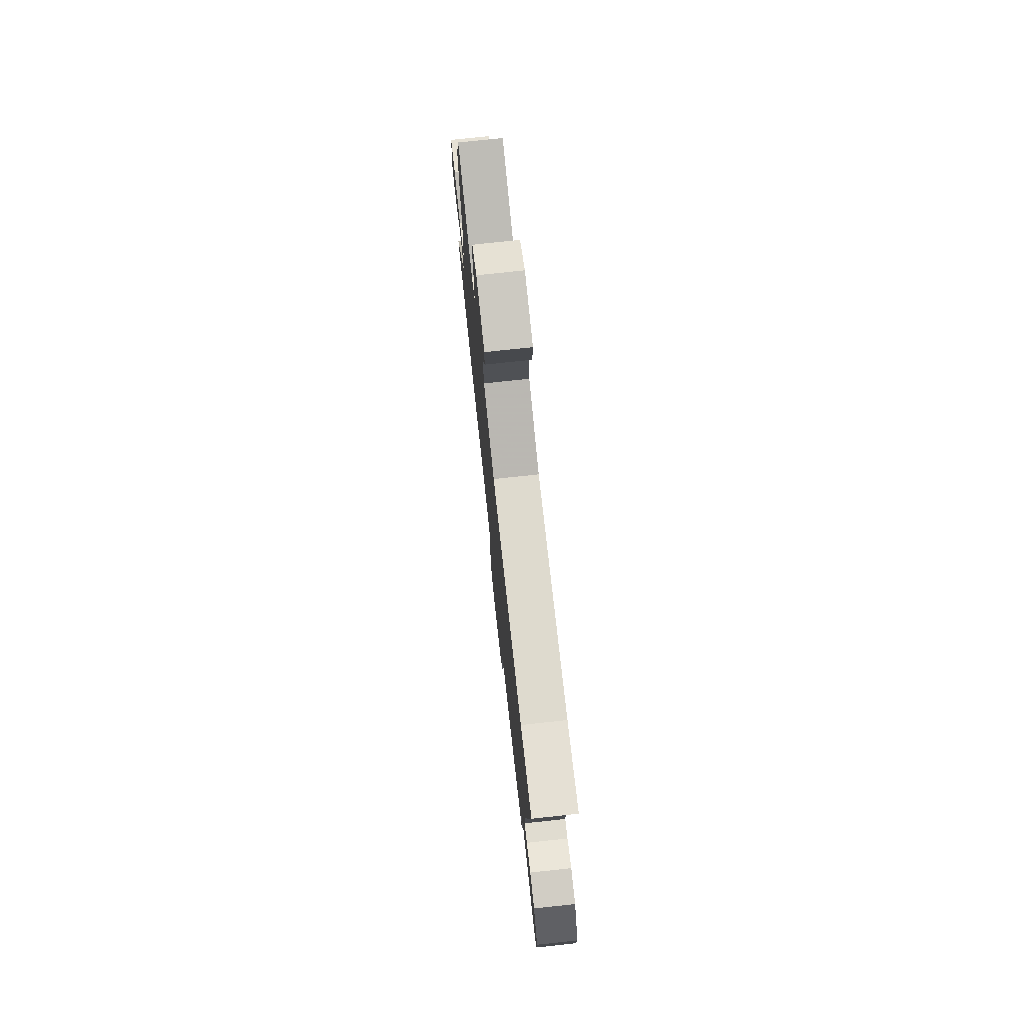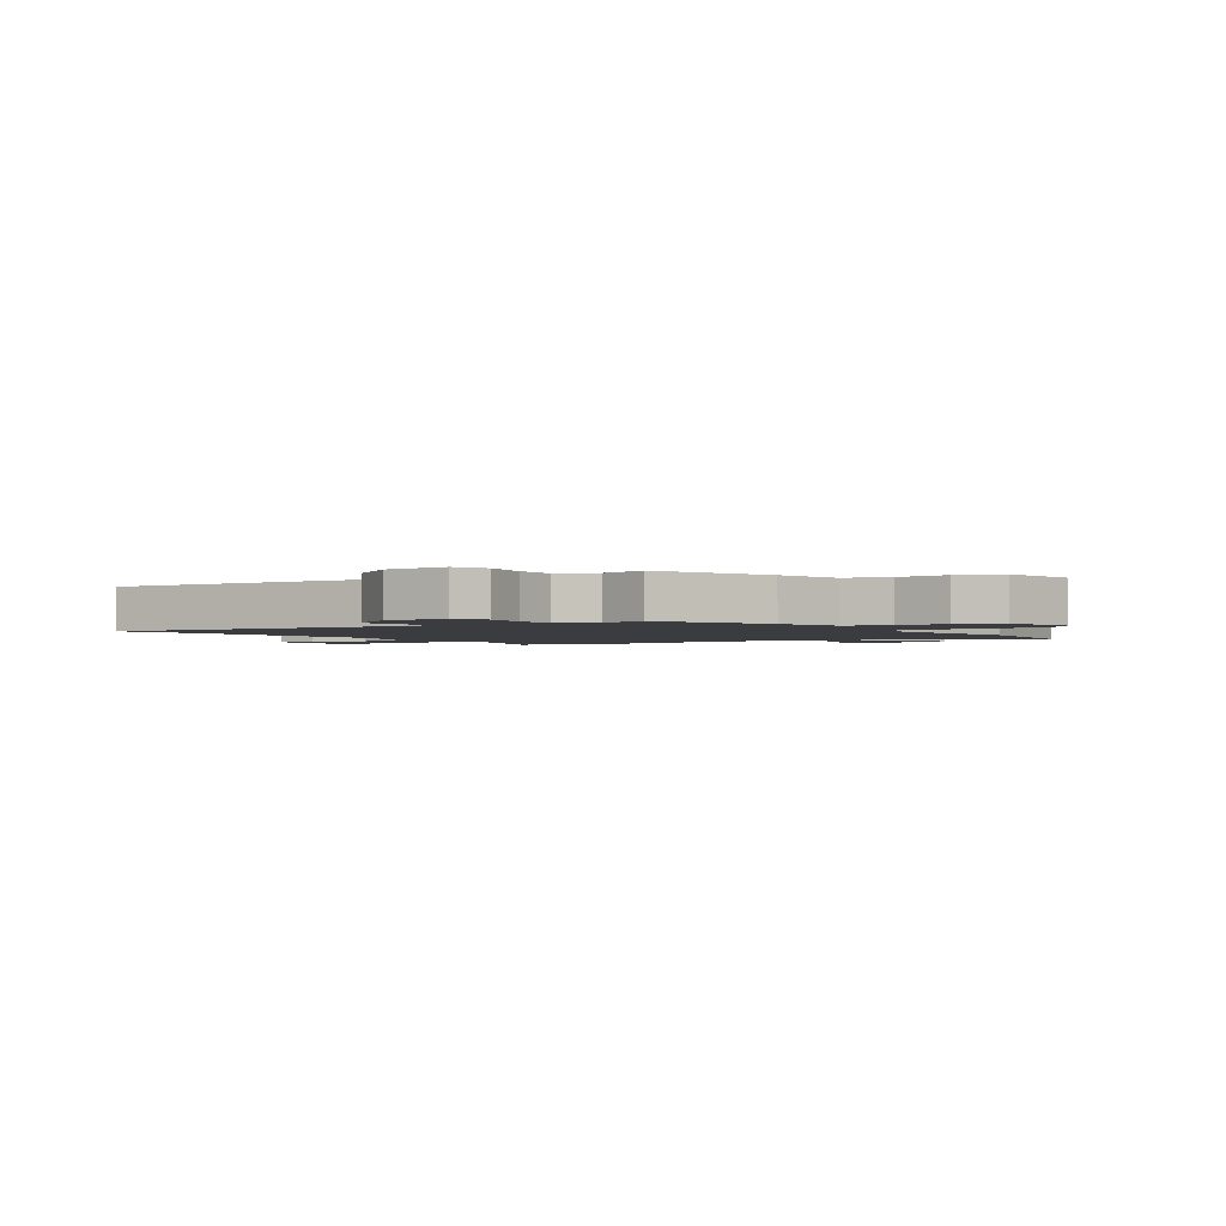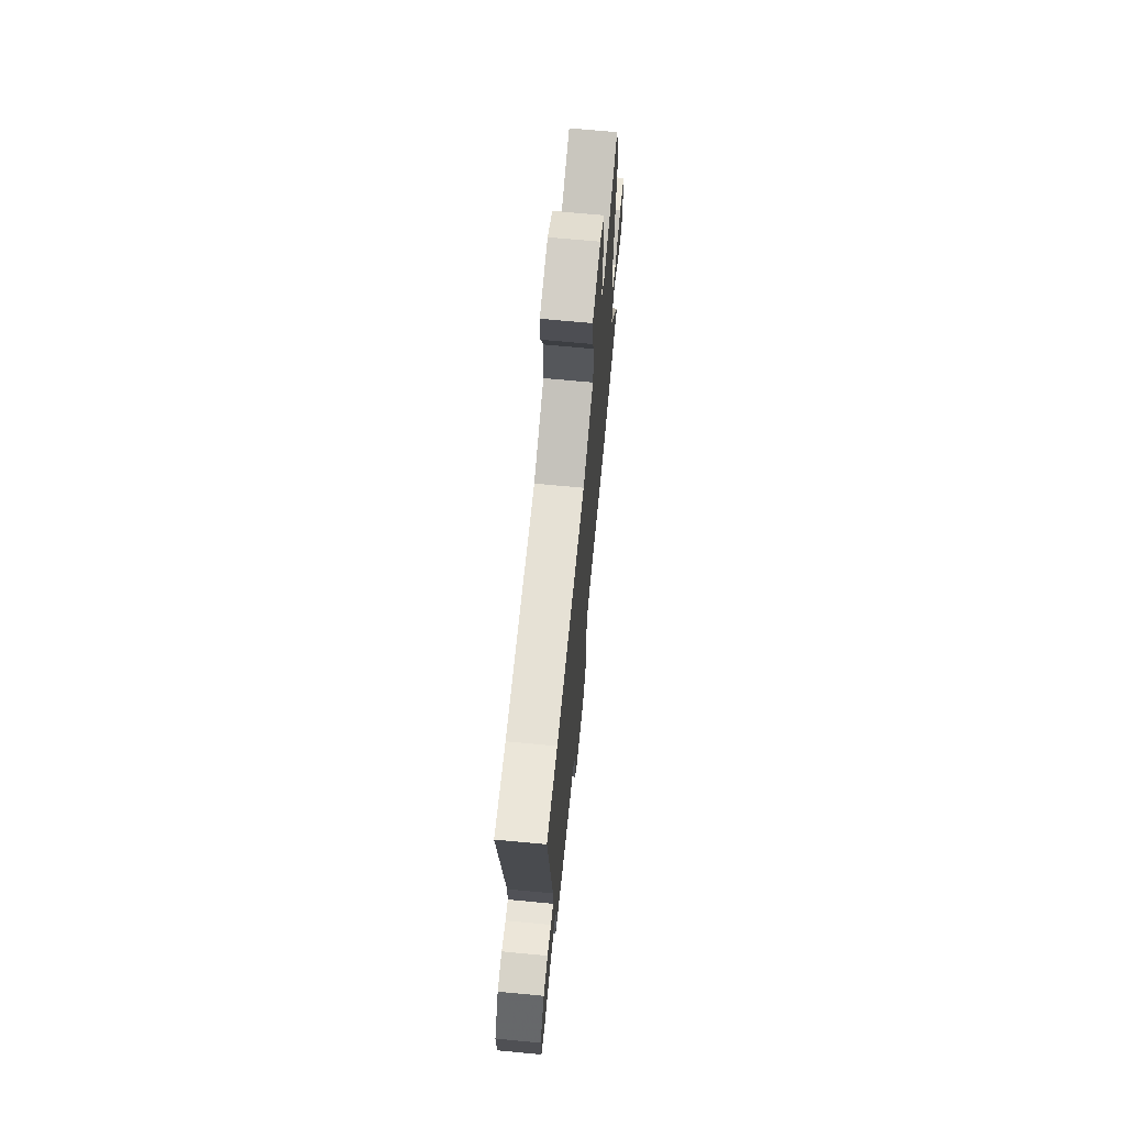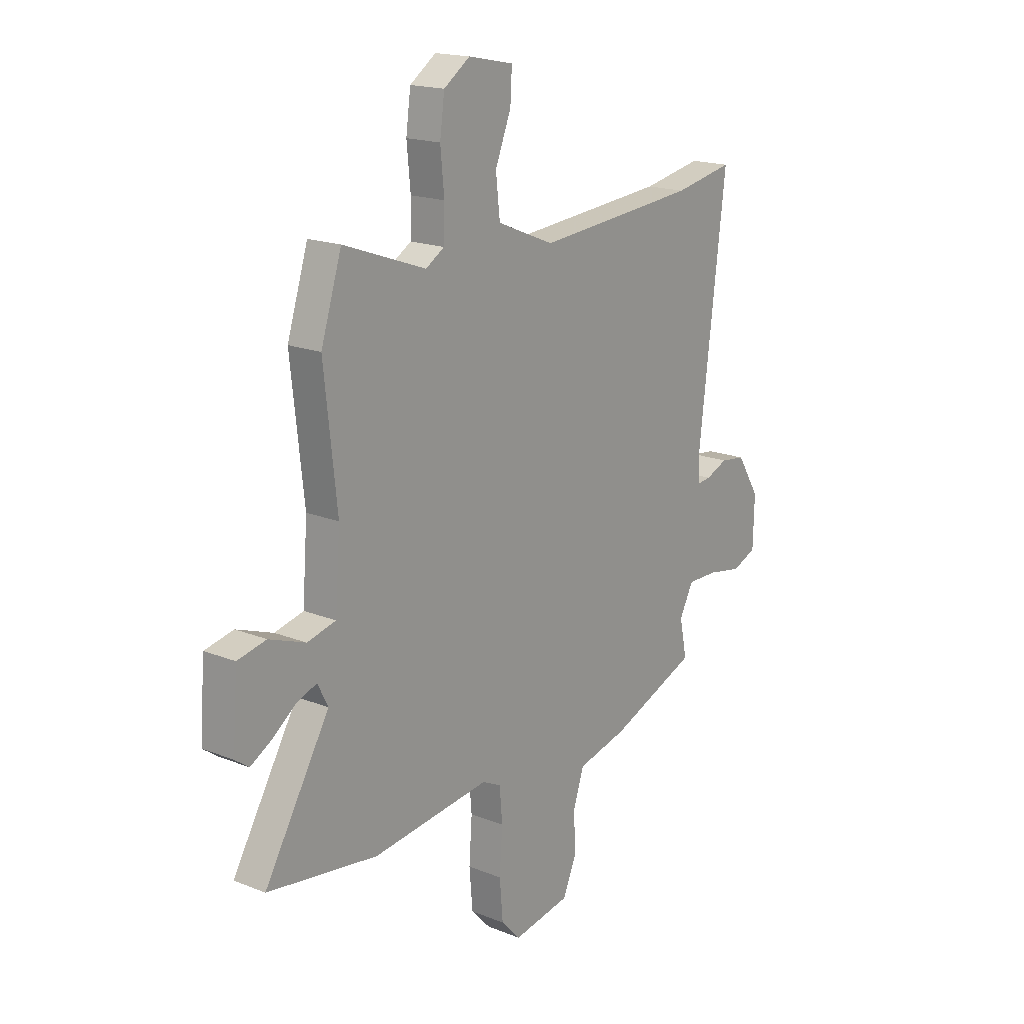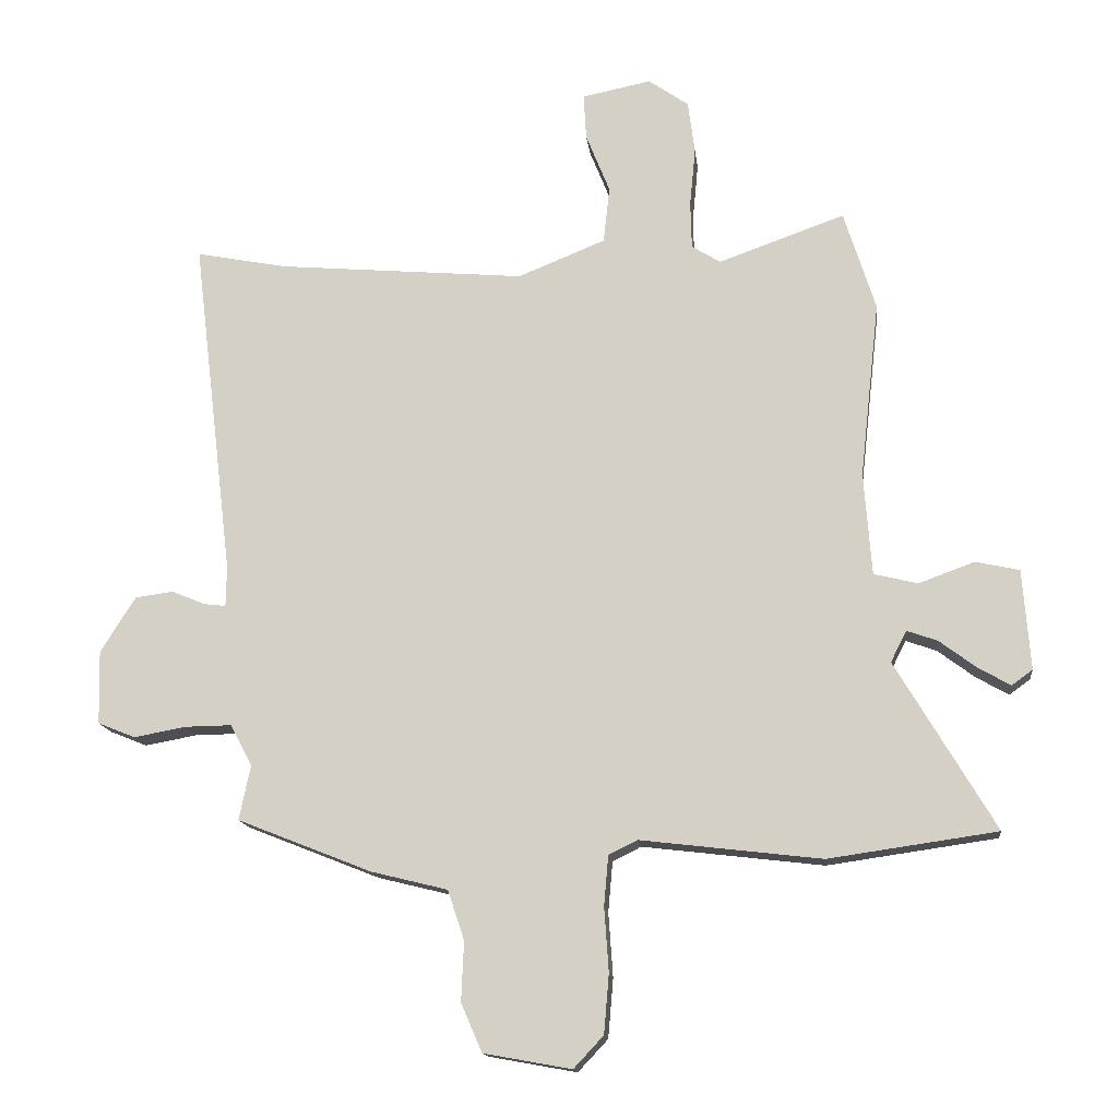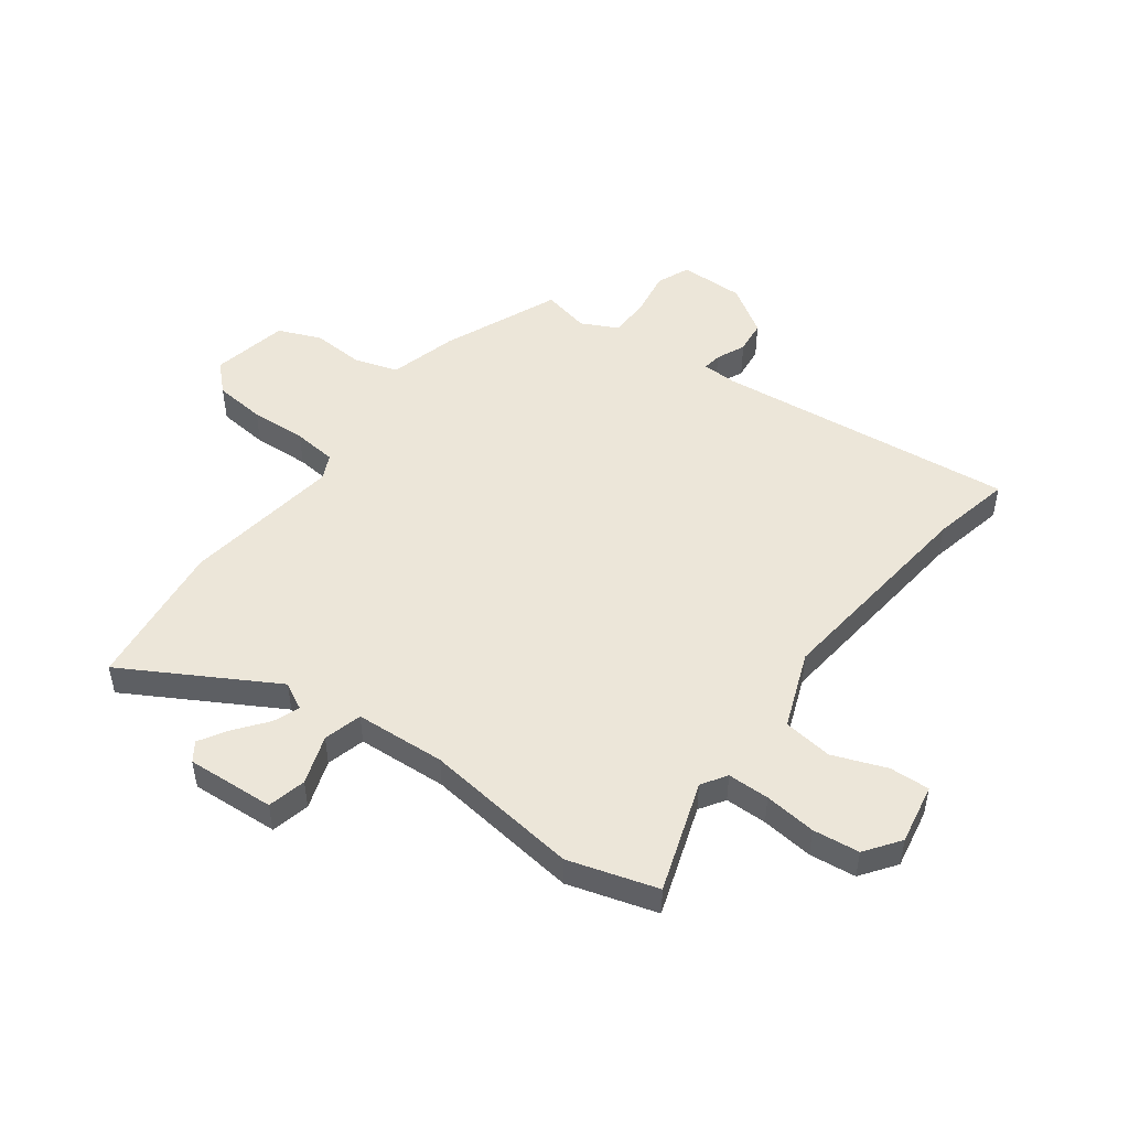
<metadata>
{"format":"obj","ext":"obj","renderer":"f3d","projection":"perspective","resolution":1024,"background":"white","views":[{"elev":76.0,"azim":83.9,"up":"+Z"},{"elev":-2.1,"azim":125.9,"up":"+Y"},{"elev":69.3,"azim":95.4,"up":"+Z"},{"elev":17.8,"azim":-51.9,"up":"+Z"},{"elev":-14.8,"azim":-173.6,"up":"+Z"},{"elev":49.2,"azim":-52.5,"up":"+Y"}]}
</metadata>
<code>
v -0.539 0.07 0.376
v -0.489 0.07 0.534
v -0.29 0.07 0.463
v -0.245 0.07 0.491
v -0.243 0.07 0.566
v -0.252 0.07 0.659
v -0.241 0.07 0.742
v -0.178 0.07 0.786
v -0.069 0.07 0.764
v -0.073 0.07 0.692
v -0.111 0.07 0.597
v -0.101 0.07 0.508
v 0.037 0.07 0.452
v 0.428 0.07 0.486
v 0.572 0.07 0.514
v 0.507 0.07 -0.025
v 0.508 0.07 -0.088
v 0.542 0.07 -0.084
v 0.595 0.07 -0.062
v 0.655 0.07 -0.07
v 0.71 0.07 -0.158
v 0.707 0.07 -0.274
v 0.648 0.07 -0.298
v 0.566 0.07 -0.283
v 0.492 0.07 -0.282
v 0.458 0.07 -0.347
v 0.476 0.07 -0.433
v 0.265 0.07 -0.517
v 0.144 0.07 -0.547
v 0.118 0.07 -0.625
v 0.122 0.07 -0.719
v 0.089 0.07 -0.795
v -0.049 0.07 -0.82
v -0.096 0.07 -0.77
v -0.104 0.07 -0.677
v -0.097 0.07 -0.576
v -0.104 0.07 -0.497
v -0.149 0.07 -0.475
v -0.434 0.07 -0.509
v -0.7 0.07 -0.471
v -0.543 0.07 -0.206
v -0.568 0.07 -0.157
v -0.616 0.07 -0.174
v -0.673 0.07 -0.217
v -0.725 0.07 -0.247
v -0.758 0.07 -0.223
v -0.746 0.07 -0.065
v -0.677 0.07 -0.05
v -0.589 0.07 -0.082
v -0.52 0.07 -0.065
v -0.508 0.07 0.097
v -0.539 0 0.376
v -0.489 0 0.534
v -0.29 0 0.463
v -0.245 0 0.491
v -0.243 0 0.566
v -0.252 0 0.659
v -0.241 0 0.742
v -0.178 0 0.786
v -0.069 0 0.764
v -0.073 0 0.692
v -0.111 0 0.597
v -0.101 0 0.508
v 0.037 0 0.452
v 0.428 0 0.486
v 0.572 0 0.514
v 0.507 0 -0.025
v 0.508 0 -0.088
v 0.542 0 -0.084
v 0.595 0 -0.062
v 0.655 0 -0.07
v 0.71 0 -0.158
v 0.707 0 -0.274
v 0.648 0 -0.298
v 0.566 0 -0.283
v 0.492 0 -0.282
v 0.458 0 -0.347
v 0.476 0 -0.433
v 0.265 0 -0.517
v 0.144 0 -0.547
v 0.118 0 -0.625
v 0.122 0 -0.719
v 0.089 0 -0.795
v -0.049 0 -0.82
v -0.096 0 -0.77
v -0.104 0 -0.677
v -0.097 0 -0.576
v -0.104 0 -0.497
v -0.149 0 -0.475
v -0.434 0 -0.509
v -0.7 0 -0.471
v -0.543 0 -0.206
v -0.568 0 -0.157
v -0.616 0 -0.174
v -0.673 0 -0.217
v -0.725 0 -0.247
v -0.758 0 -0.223
v -0.746 0 -0.065
v -0.677 0 -0.05
v -0.589 0 -0.082
v -0.52 0 -0.065
v -0.508 0 0.097
f 46 47 48 49
f 46 49 50
f 43 44 45 46
f 42 43 46 50
f 41 42 50
f 38 39 40 41
f 37 38 41 50
f 33 34 35 36
f 33 36 37
f 30 31 32 33
f 29 30 33 37
f 26 27 28 29
f 25 26 29 37
f 21 22 23 24
f 21 24 25
f 18 19 20 21
f 17 18 21 25
f 16 17 25 37
f 14 15 16 37
f 8 9 10 11
f 8 11 12
f 5 6 7 8
f 4 5 8 12
f 3 4 12 13
f 51 1 2 3
f 50 51 3 13
f 13 14 37 50
f 100 99 98 97
f 101 100 97
f 97 96 95 94
f 101 97 94 93
f 101 93 92
f 92 91 90 89
f 101 92 89 88
f 87 86 85 84
f 88 87 84
f 84 83 82 81
f 88 84 81 80
f 80 79 78 77
f 88 80 77 76
f 75 74 73 72
f 76 75 72
f 72 71 70 69
f 76 72 69 68
f 88 76 68 67
f 88 67 66 65
f 62 61 60 59
f 63 62 59
f 59 58 57 56
f 63 59 56 55
f 64 63 55 54
f 54 53 52 102
f 64 54 102 101
f 101 88 65 64
f 1 52 53 2
f 2 53 54 3
f 3 54 55 4
f 4 55 56 5
f 5 56 57 6
f 6 57 58 7
f 7 58 59 8
f 8 59 60 9
f 9 60 61 10
f 10 61 62 11
f 11 62 63 12
f 12 63 64 13
f 13 64 65 14
f 14 65 66 15
f 15 66 67 16
f 16 67 68 17
f 17 68 69 18
f 18 69 70 19
f 19 70 71 20
f 20 71 72 21
f 21 72 73 22
f 22 73 74 23
f 23 74 75 24
f 24 75 76 25
f 25 76 77 26
f 26 77 78 27
f 27 78 79 28
f 28 79 80 29
f 29 80 81 30
f 30 81 82 31
f 31 82 83 32
f 32 83 84 33
f 33 84 85 34
f 34 85 86 35
f 35 86 87 36
f 36 87 88 37
f 37 88 89 38
f 38 89 90 39
f 39 90 91 40
f 40 91 92 41
f 41 92 93 42
f 42 93 94 43
f 43 94 95 44
f 44 95 96 45
f 45 96 97 46
f 46 97 98 47
f 47 98 99 48
f 48 99 100 49
f 49 100 101 50
f 50 101 102 51
f 51 102 52 1

</code>
